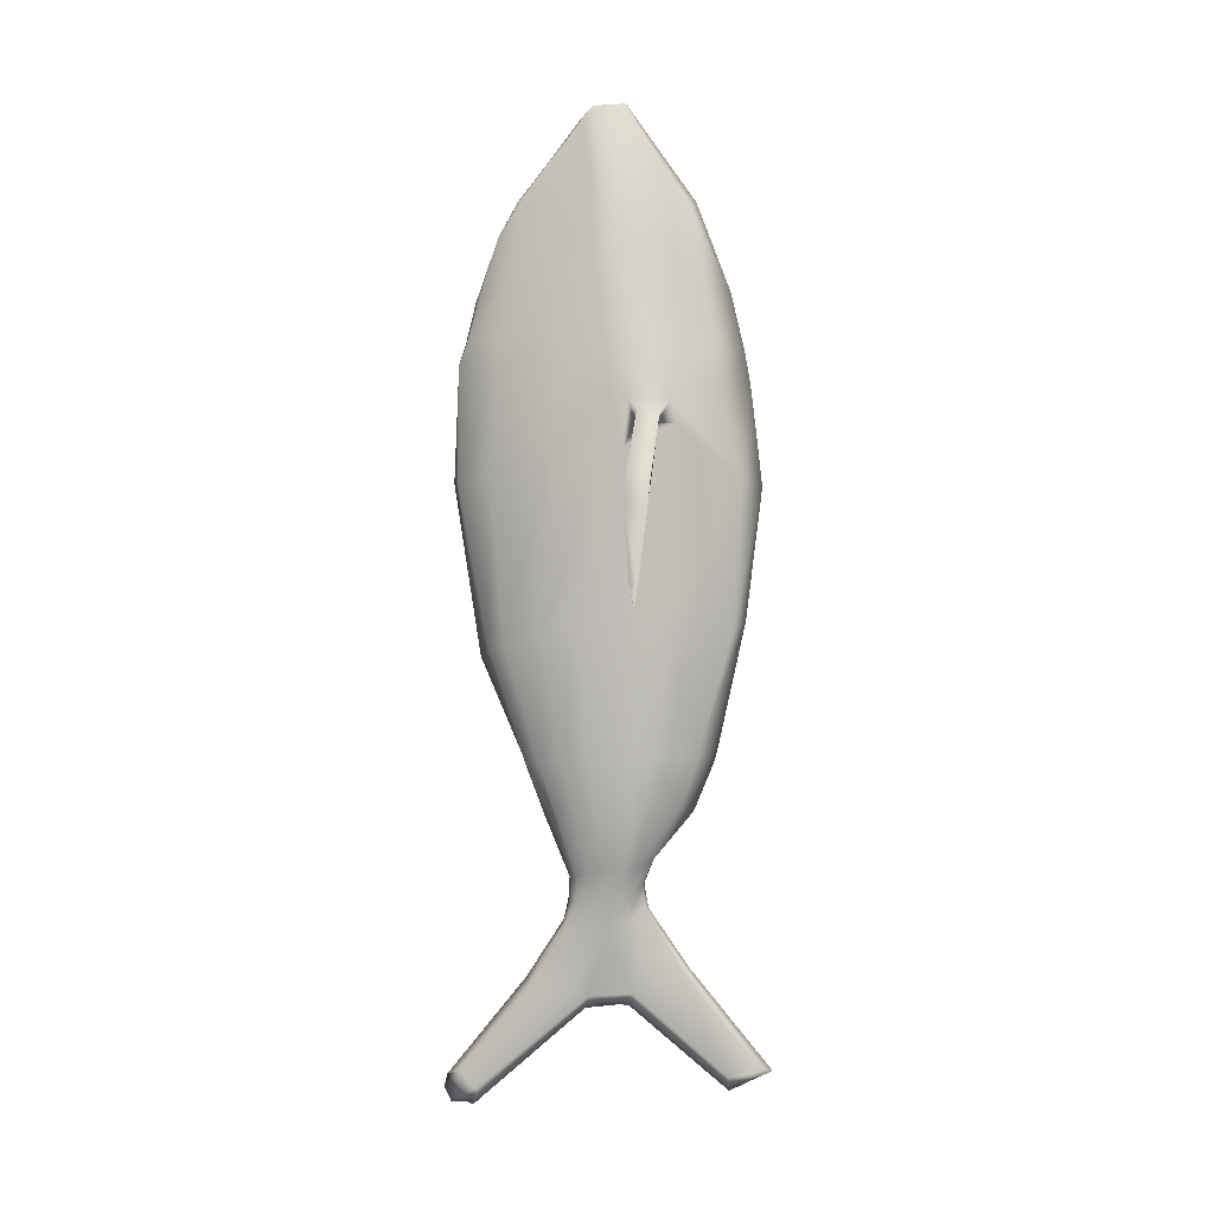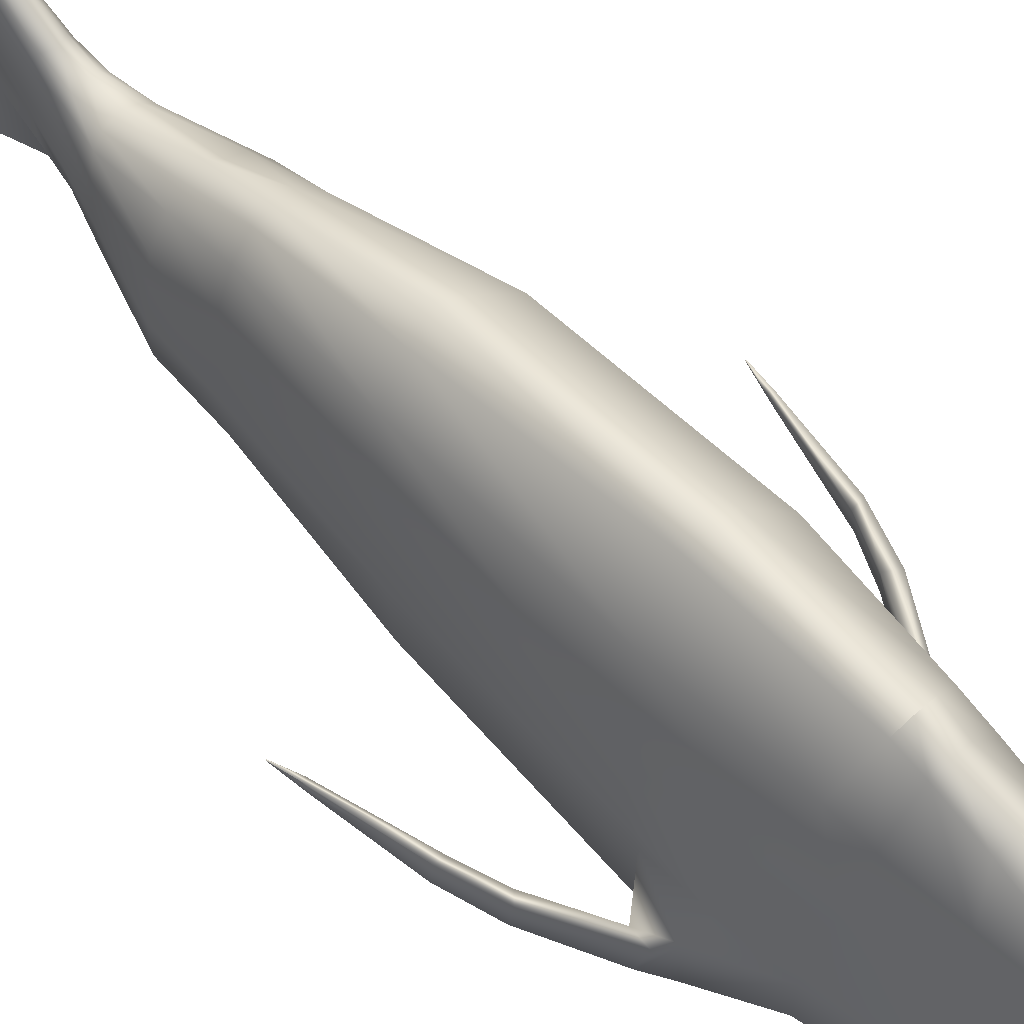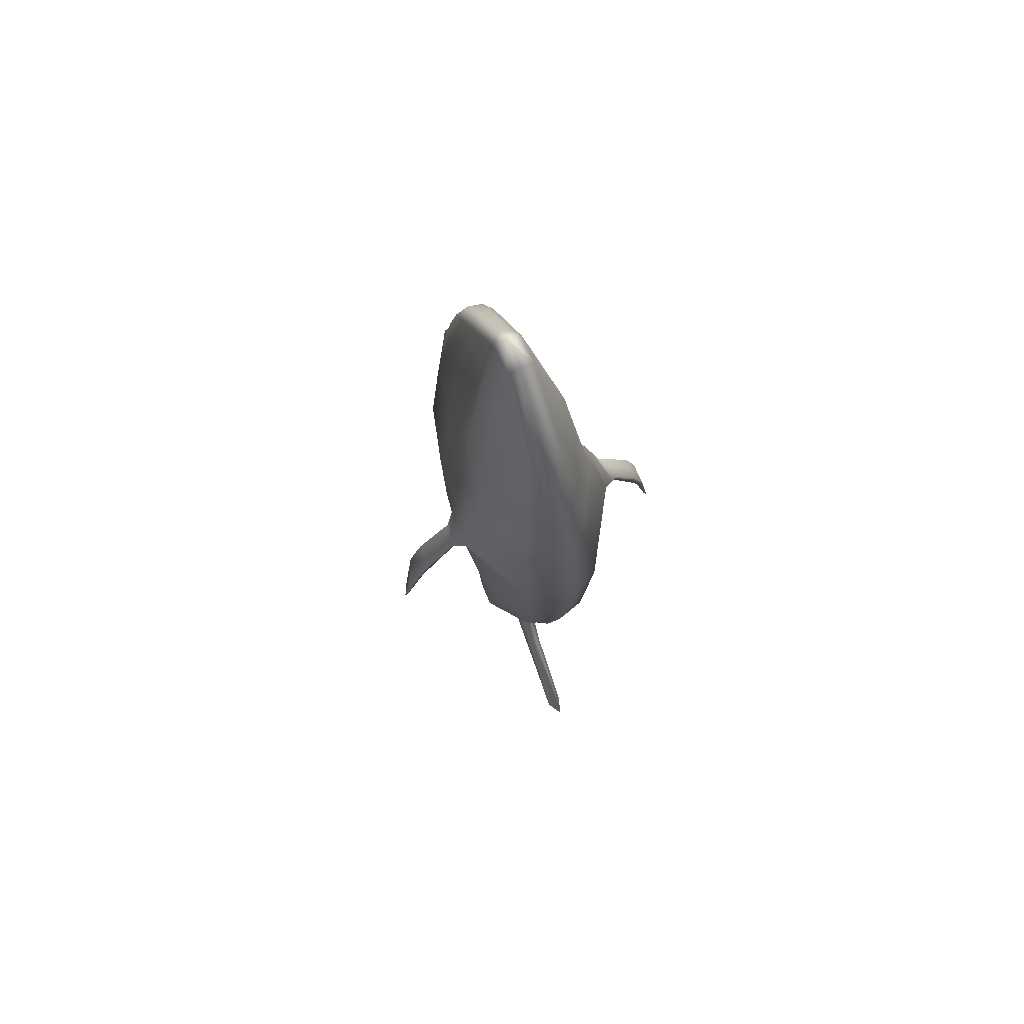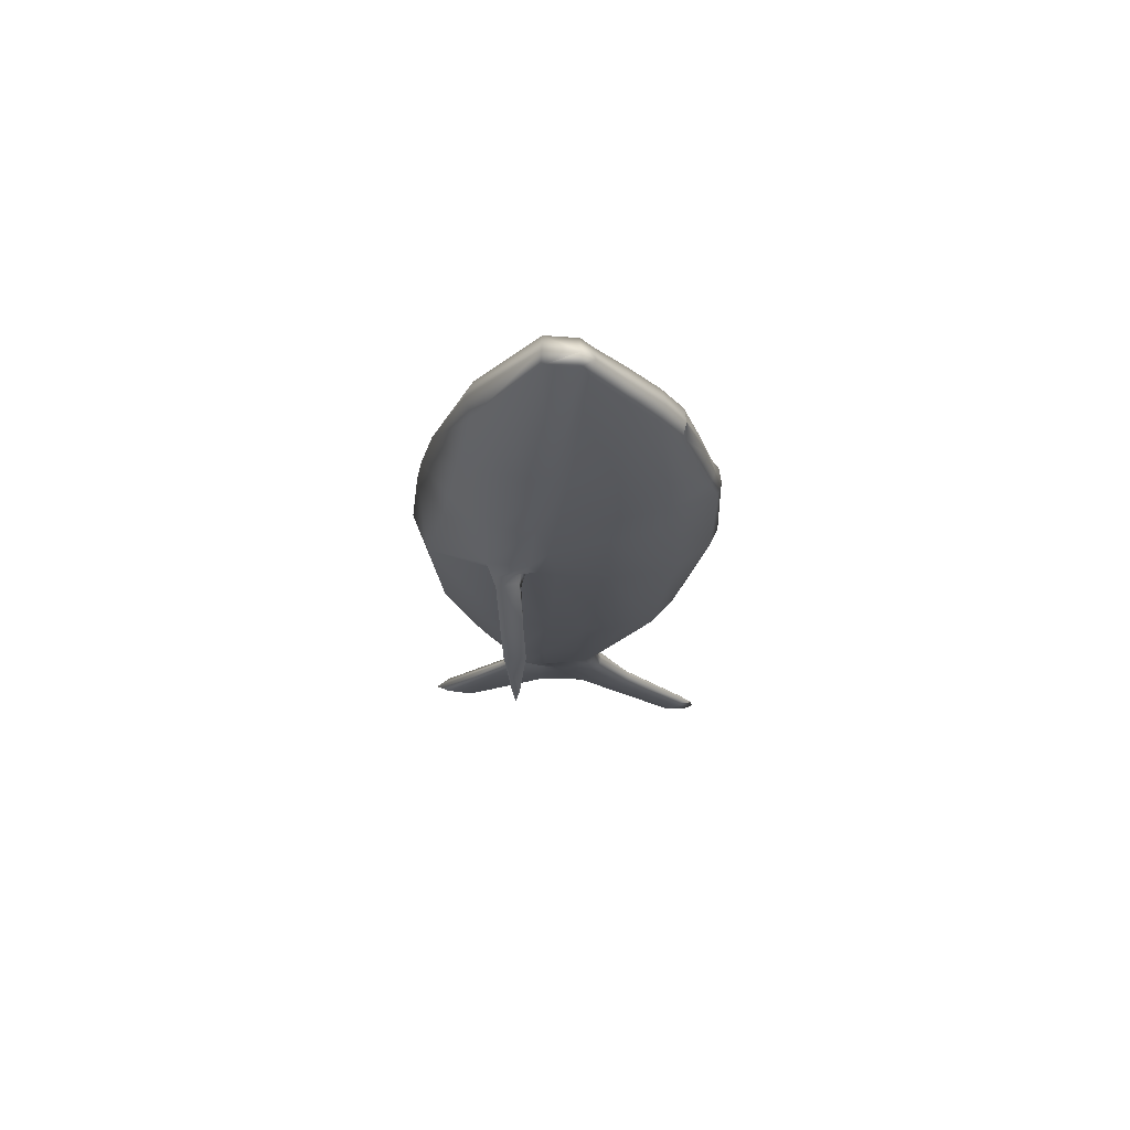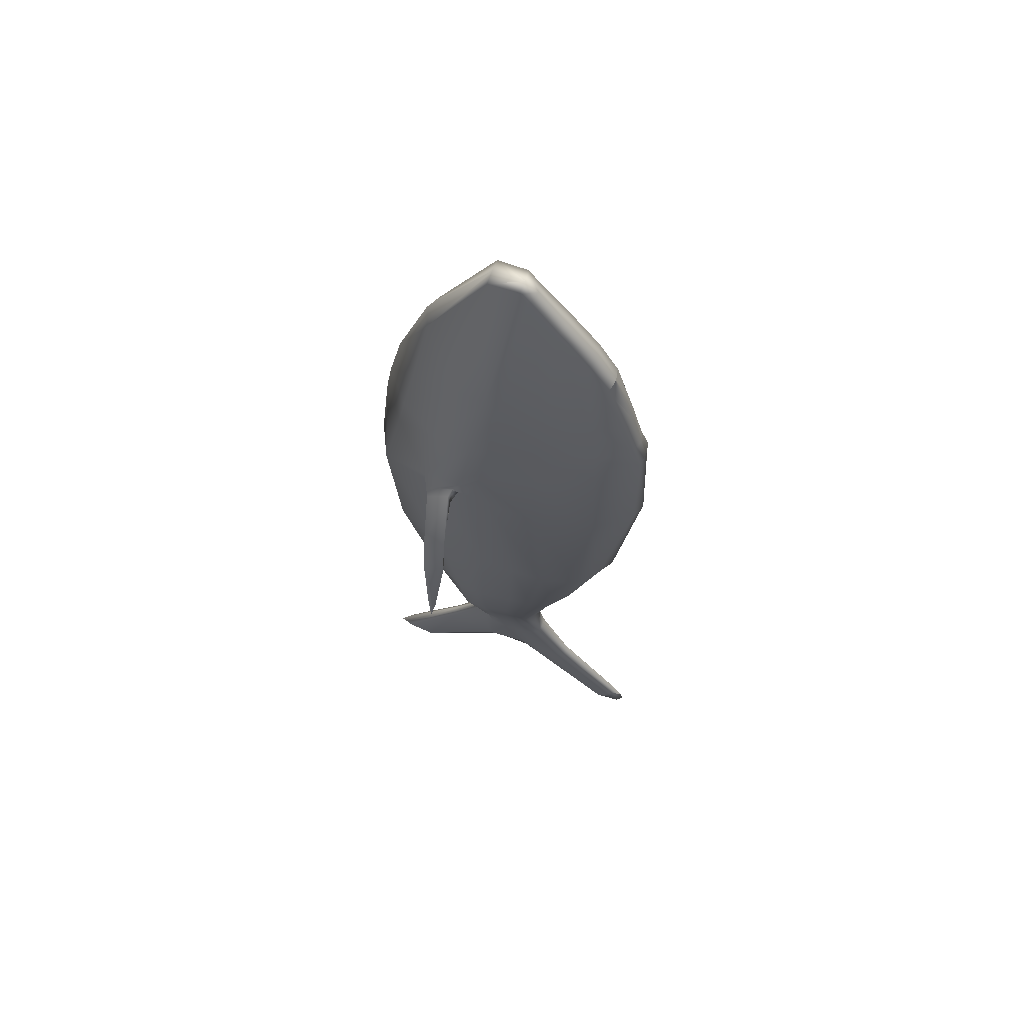
<metadata>
{"format":"obj","ext":"obj","renderer":"f3d","projection":"perspective","resolution":1024,"background":"white","views":[{"elev":0.3,"azim":-83.2,"up":"+Z"},{"elev":61.5,"azim":-43.3,"up":"+Y"},{"elev":72.7,"azim":-23.7,"up":"+Z"},{"elev":69.0,"azim":93.1,"up":"+Z"},{"elev":64.0,"azim":109.8,"up":"+Z"}]}
</metadata>
<code>
g default
v 9.201 -3.591 18.49
v 6.83 -2.232 16.55
v 8.059 -2.89 20.97
v 9.237 -3.773 19.95
v 7.858 -6.932 20.88
v 9.743 -5.949 19.44
v 8.809 -5.475 18.52
v 6.704 -7.173 17.01
v 15.3 -4.093 1.342
v 15.23 -4.095 1.324
v 15.28 -4.159 1.437
v 15.21 -4.161 1.414
v 12.37 -3.226 14.5
v 11.64 -3.623 13.72
v 11.63 -5.462 13.9
v 12.46 -5.466 14.21
v 13.64 -2.986 10.6
v 12.8 -3.222 10.7
v 12.9 -5.149 10.9
v 13.66 -5.217 10.39
v 14.9 -3.668 3.625
v 14.59 -3.825 3.319
v 14.64 -4.431 3.619
v 14.87 -4.511 3.723
v 3.716 -11.25 22.6
v 3.967 -13.21 13.63
v 1.756 14.58 13.4
v 1.534 14.52 25.11
v 1.534 1.278 50.12
v 1.534 -1.825 50.23
v 1.534 10.54 37.73
v 1.951 -7.975 40.26
v 2.791 -1.403 -23.87
v 1.242 3.392 -24.89
v 3.185 -2.708 -23.71
v 1.615 -4.451 -23.21
v 2.14 11.53 -2.949
v 6.509 -1.258 -0.124
v 6.219 -6.404 0.06791
v 3.212 -12.4 -0.9893
v 1.534 7.908 -14.13
v 5.138 -2.002 -13.23
v 5.04 -5.003 -12.78
v 2.891 -8.954 -13.08
v 0.7429 -2.689 -36.35
v 0.4203 1.669 -36.52
v 0.8549 7.564 -35.74
v 1.755 -2.028 -29.32
v 1.67 -0.2289 -29.91
v 0.9209 4.184 -29.83
v 0.7095 12.9 -46.23
v 0.6722 14.64 -44.25
v 0.9902 -3.618 -27.78
v 0.7237 -7.443 -33.96
v 0.811 -14.56 -43.25
v 0.7012 -11.77 -44.25
v 0.1351 -10.4 -13.71
v 0.1356 -2.113 -37.67
v 0.1351 -13.94 22.86
v 0.1351 15.27 13.51
v 0.1351 14.81 25.16
v 0.1351 1.421 50.42
v 0.1351 -1.816 50.45
v 0.1351 10.82 37.86
v 0.1351 -8.649 40.76
v 0.1351 8.041 -14.19
v 0.1351 12.61 -3.539
v 0.1461 -4.521 -23.23
v 0.1351 16.04 -44.83
v 0.1351 13.38 -47.71
v 0.1377 -4.006 -28.05
v 0.04309 -8.027 -33.83
v 0.1433 -11.84 -45.71
v 0.195 -16.09 -43.66
v 4.873 -4.409 34.89
v 5.346 -0.8727 34.98
v 1.51 12.59 31.15
v 0.1351 13.12 31.32
v 0.1351 -11.99 31.99
v 3.199 -9.292 32.48
v 6.583 4.818 15.07
v 5.87 4.468 22.71
v 4.555 5.018 33.51
v 1.663 5.27 45.02
v 0.1351 15.61 -47.51
v 0.8882 13.66 -45.43
v 0.9334 4.879 -36.15
v 1.554 2.333 -29.89
v 2.255 1.136 -24.41
v 4.286 3.963 -13.64
v 5.956 5.893 -1.308
v 6.228 -2.26 25.85
v 6.33 -5.707 25.78
v 3.566 -10.56 26.22
v 0.135 -13.36 26.23
v 1.417 13.69 27.29
v 5.343 4.654 26.66
v 4.095 10.55 24.17
v 4.907 10.98 14.12
v 4.56 9.597 -2.363
v 2.984 6.385 -13.99
v 1.995 2.649 -24.75
v 1.336 3.409 -29.86
v 0.9816 6.428 -35.91
v 0.8385 14.24 -44.75
v 0.135 16.3 -46.07
v 1.722 8.425 40.92
v 3.308 9.566 32.23
v 3.861 10.17 27.12
v 6.936 -0.3135 16.14
v 6.866 -1.115 21.34
v 6.022 -0.3973 26.07
v 5.215 0.7245 34.59
v 1.517 2.309 48.71
v 0.1351 13.96 -47.52
v 0.8321 13.1 -46.03
v 0.8282 3.458 -36.36
v 1.653 1.27 -29.91
v 2.548 -0.1157 -24.08
v 4.752 1.514 -13.2
v 6.516 2.39 -0.3165
v 0.135 -15.07 13
v 0.135 14.81 25.16
v 0.135 1.421 50.42
v 0.1351 10.82 37.86
v 0.1727 3.798 -25.11
v 0.135 -13.48 0.04567
v 0.1409 -1.292 -37.51
v 0.135 2.246 -37.94
v 0.135 8.153 -35.07
v 0.135 4.393 -29.29
v 0.135 16.04 -44.83
v 0.135 13.38 -47.71
v 0.135 -10.73 -12.54
v 0.135 -14.37 19.28
v 0.135 13.12 31.32
v 0.135 5.616 45.36
v 0.135 14.08 27.38
v 0.135 8.863 41.24
v 0.135 2.679 49.17
v -8.931 -3.591 18.49
v -6.56 -2.232 16.55
v -8.044 -2.89 20.97
v -8.967 -3.773 19.95
v -8.156 -6.932 20.88
v -9.473 -5.949 19.44
v -8.54 -5.475 18.52
v -6.63 -7.173 18.81
v -15.03 -4.093 1.342
v -14.96 -4.095 1.324
v -15.01 -4.159 1.437
v -14.94 -4.161 1.414
v -12.1 -3.226 14.5
v -11.37 -3.623 13.72
v -11.36 -5.462 13.9
v -12.19 -5.466 14.21
v -13.37 -2.986 10.6
v -12.53 -3.222 10.7
v -12.63 -5.149 10.9
v -13.39 -5.217 10.39
v -14.63 -3.668 3.625
v -14.32 -3.825 3.319
v -14.37 -4.431 3.619
v -14.6 -4.511 3.723
v -3.446 -11.25 22.6
v -3.698 -13.21 13.63
v -1.486 14.58 13.4
v -1.264 14.52 25.11
v -1.264 1.278 50.12
v -1.264 -1.825 50.23
v -1.264 10.54 37.73
v -1.681 -7.975 40.26
v -3.038 -1.306 -24
v -1.167 3.481 -24.95
v -3.137 -2.781 -23.78
v -1.374 -4.511 -23.24
v -1.87 11.53 -2.949
v -6.239 -1.258 -0.124
v -5.949 -6.404 0.06791
v -2.942 -12.4 -0.9893
v -1.264 7.908 -14.13
v -4.868 -2.002 -13.23
v -4.77 -5.003 -12.78
v -2.621 -8.954 -13.08
v -0.387 -2.455 -36.36
v -0.4216 1.854 -36.69
v -0.5849 7.564 -35.74
v -1.751 -2.036 -29.34
v -1.667 -0.2113 -29.95
v -0.84 4.266 -29.78
v -0.4396 12.9 -46.23
v -0.4023 14.64 -44.25
v -0.7203 -3.618 -27.78
v -0.7604 -7.476 -34.13
v -0.7844 -14.62 -43.24
v -0.4313 -11.77 -44.25
v -4.603 -4.409 34.89
v -5.076 -0.8727 34.98
v -1.239 12.59 31.15
v -2.929 -9.292 32.48
v -6.313 4.818 15.07
v -5.6 4.468 22.71
v -4.285 5.018 33.51
v -1.393 5.27 45.02
v -0.6182 13.66 -45.43
v -0.6634 4.879 -36.15
v -1.543 2.397 -29.92
v -2.429 1.395 -24.48
v -4.016 3.963 -13.64
v -5.686 5.893 -1.308
v -5.958 -2.26 25.85
v -6.06 -5.707 25.78
v -3.296 -10.56 26.22
v -1.147 13.69 27.29
v -5.074 4.654 26.66
v -3.825 10.55 24.17
v -4.637 10.98 14.12
v -4.29 9.597 -2.363
v -2.714 6.385 -13.99
v -1.914 2.767 -24.78
v -1.303 3.48 -29.86
v -0.7116 6.428 -35.91
v -0.5685 14.24 -44.75
v -1.452 8.425 40.92
v -3.038 9.566 32.23
v -3.591 10.17 27.12
v -6.666 -0.3135 16.14
v -6.596 -1.115 21.34
v -5.752 -0.3973 26.07
v -4.945 0.7245 34.59
v -1.248 2.309 48.71
v -0.5621 13.1 -46.03
v -0.5583 3.458 -36.36
v -1.647 1.307 -29.95
v -2.779 0.07022 -24.19
v -4.482 1.514 -13.2
v -6.247 2.39 -0.3165
v 1.186 5.394 -18.9
v 2.554 4.65 -18.91
v 3.826 2.803 -18.65
v 4.332 0.8547 -18.28
v 4.714 -1.701 -18.21
v 4.808 -4.116 -17.93
v 2.644 -7.283 -17.93
v 0.1351 -8.403 -18.52
v -2.4 -7.312 -17.95
v -4.784 -4.193 -18
v -4.698 -1.69 -18.26
v -4.308 0.8894 -18.33
v -3.781 2.864 -18.71
v -2.353 4.686 -18.93
v -0.9784 5.467 -18.89
v 0.154 6.212 -19.24
v 2.241 -2.289 -26.61
v 2.237 -0.7824 -27.05
v 2.098 0.6149 -27.15
v 1.87 1.762 -27.29
v 1.444 2.96 -27.42
v 0.9038 3.577 -27.51
v 0.141 3.932 -27.33
v -0.8404 3.643 -27.51
v -1.392 3.037 -27.44
v -1.844 1.894 -27.33
v -2.063 0.7052 -27.2
v -2.222 -0.7345 -27.11
v -2.224 -2.309 -26.65
v -0.7645 -3.523 -25.5
v 0.1317 -3.548 -25.65
v 0.9918 -3.513 -25.49
v 7.637 -3.239 18.48
v 8.533 -3.595 20.25
v 8.954 -6.322 20.07
v 7.418 -5.859 18.46
g polySurface1
f 1 270 271 4
f 6 4 271 272
f 1 7 273 270
f 7 6 272 273
f 1 4 13 14
f 4 6 16 13
f 7 1 14 15
f 6 7 15 16
f 10 9 11 12
f 14 13 17 18
f 15 14 18 19
f 16 15 19 20
f 13 16 20 17
f 18 17 21 22
f 19 18 22 23
f 20 19 23 24
f 21 17 20 24
f 22 21 9 10
f 23 22 10 12
f 24 23 12 11
f 21 24 11 9
f 26 8 5 25
f 2 110 111 3
f 30 75 76 29
f 76 113 114 29
f 32 80 75 30
f 119 241 242 33
f 242 243 35 33
f 243 244 36 35
f 38 121 110 2
f 8 39 38 2
f 26 40 39 8
f 42 120 121 38
f 38 39 43 42
f 39 40 44 43
f 35 254 255 33
f 255 256 119 33
f 49 48 45 46
f 117 118 49 46
f 116 117 46 51
f 36 269 254 35
f 53 54 45 48
f 56 45 54 55
f 26 25 59 135 122
f 28 27 60 61 123
f 30 29 124 62 63
f 31 77 136 78 64 125
f 29 114 140 124
f 79 80 32 65
f 32 30 63 65
f 253 238 34 126
f 40 26 122 127
f 27 37 67 60
f 44 40 127 134 57
f 37 41 66 67
f 36 244 245 68
f 46 45 128 129
f 50 47 130 131
f 34 259 260 126
f 47 52 132 130
f 51 46 129 133
f 115 116 51 133 70
f 268 269 36 68
f 54 53 71 72
f 45 56 73 58 128
f 55 54 72 74
f 56 55 74 73
f 92 93 5 3
f 111 112 92 3
f 25 94 95 59
f 93 94 25 5
f 98 99 27 28
f 28 96 109 98
f 107 108 77 31
f 52 105 106 69 132
f 52 47 104 105
f 47 50 103 104
f 102 258 259 34
f 34 238 239 102
f 100 101 41 37
f 99 100 37 27
f 76 75 93 92
f 75 80 94 93
f 95 94 80 79
f 108 109 96 77
f 92 112 113 76
f 82 81 99 98
f 81 91 100 99
f 91 90 101 100
f 102 239 240 89
f 89 257 258 102
f 104 103 88 87
f 105 104 87 86
f 106 105 86 85
f 84 83 108 107
f 97 109 108 83
f 98 109 97 82
f 111 110 81 82
f 82 97 112 111
f 113 112 97 83
f 114 113 83 84
f 85 86 116 115
f 86 87 117 116
f 87 88 118 117
f 119 256 257 89
f 89 240 241 119
f 121 120 90 91
f 110 121 91 81
f 123 138 96 28
f 125 139 107 31
f 138 136 77 96
f 139 137 84 107
f 137 140 114 84
f 141 144 143 142
f 146 145 143 144
f 141 142 148 147
f 147 148 145 146
f 141 154 153 144
f 144 153 156 146
f 147 155 154 141
f 146 156 155 147
f 150 152 151 149
f 154 158 157 153
f 155 159 158 154
f 156 160 159 155
f 153 157 160 156
f 158 162 161 157
f 159 163 162 158
f 160 164 163 159
f 157 161 164 160
f 162 150 149 161
f 163 152 150 162
f 164 151 152 163
f 161 149 151 164
f 166 165 145 148
f 142 143 228 227
f 170 169 198 197
f 198 169 231 230
f 172 170 197 200
f 235 173 248 249
f 247 248 173 175
f 246 247 175 176
f 178 142 227 237
f 148 142 178 179
f 166 148 179 180
f 182 178 237 236
f 178 182 183 179
f 179 183 184 180
f 175 173 265 266
f 264 265 173 235
f 189 186 185 188
f 233 186 189 234
f 232 191 186 233
f 176 175 266 267
f 193 188 185 194
f 196 195 194 185
f 166 122 135 59 165
f 168 123 61 60 167
f 170 63 62 124 169
f 171 125 64 78 136 199
f 169 124 140 231
f 79 65 172 200
f 172 65 63 170
f 252 253 126 174
f 180 127 122 166
f 167 60 67 177
f 184 57 134 127 180
f 177 67 66 181
f 176 68 245 246
f 186 129 128 185
f 190 131 130 187
f 174 126 260 261
f 187 130 132 192
f 191 133 129 186
f 115 70 133 191 232
f 267 268 68 176
f 194 72 71 193
f 185 128 58 73 196
f 195 74 72 194
f 196 73 74 195
f 211 143 145 212
f 228 143 211 229
f 165 59 95 213
f 212 145 165 213
f 216 168 167 217
f 168 216 226 214
f 224 171 199 225
f 192 132 69 106 223
f 192 223 222 187
f 187 222 221 190
f 220 174 261 262
f 174 220 251 252
f 218 177 181 219
f 217 167 177 218
f 198 211 212 197
f 197 212 213 200
f 95 79 200 213
f 225 199 214 226
f 211 198 230 229
f 202 216 217 201
f 201 217 218 210
f 210 218 219 209
f 220 208 250 251
f 208 220 262 263
f 222 206 207 221
f 223 205 206 222
f 106 85 205 223
f 204 224 225 203
f 215 203 225 226
f 216 202 215 226
f 228 202 201 227
f 202 228 229 215
f 230 203 215 229
f 231 204 203 230
f 85 115 232 205
f 205 232 233 206
f 206 233 234 207
f 235 208 263 264
f 208 235 249 250
f 237 210 209 236
f 227 201 210 237
f 123 168 214 138
f 125 171 224 139
f 138 214 199 136
f 139 224 204 137
f 137 204 231 140
f 239 238 41 101
f 240 239 101 90
f 241 240 90 120
f 242 241 120 42
f 42 43 243 242
f 43 44 244 243
f 245 244 44 57
f 246 245 57 184
f 183 247 246 184
f 182 248 247 183
f 249 248 182 236
f 250 249 236 209
f 251 250 209 219
f 252 251 219 181
f 181 66 253 252
f 41 238 253 66
f 255 254 48 49
f 49 118 256 255
f 257 256 118 88
f 258 257 88 103
f 259 258 103 50
f 260 259 50 131
f 261 260 131 190
f 262 261 190 221
f 263 262 221 207
f 264 263 207 234
f 189 265 264 234
f 266 265 189 188
f 267 266 188 193
f 193 71 268 267
f 53 269 268 71
f 254 269 53 48
f 271 270 2 3
f 272 271 3 5
f 273 272 5 8
f 270 273 8 2

</code>
